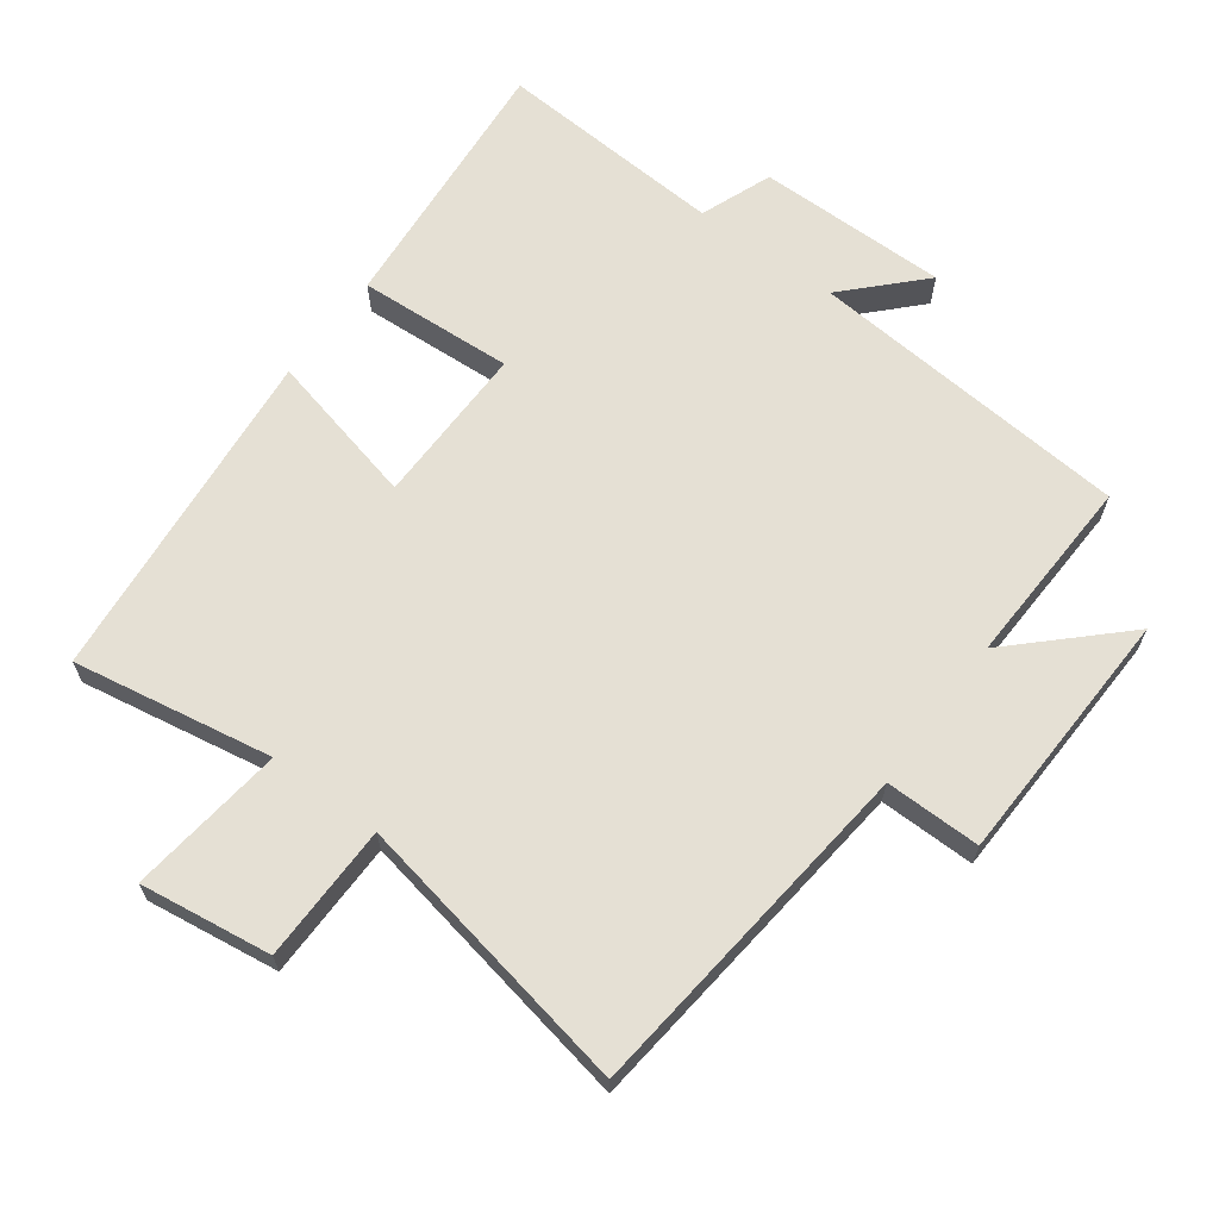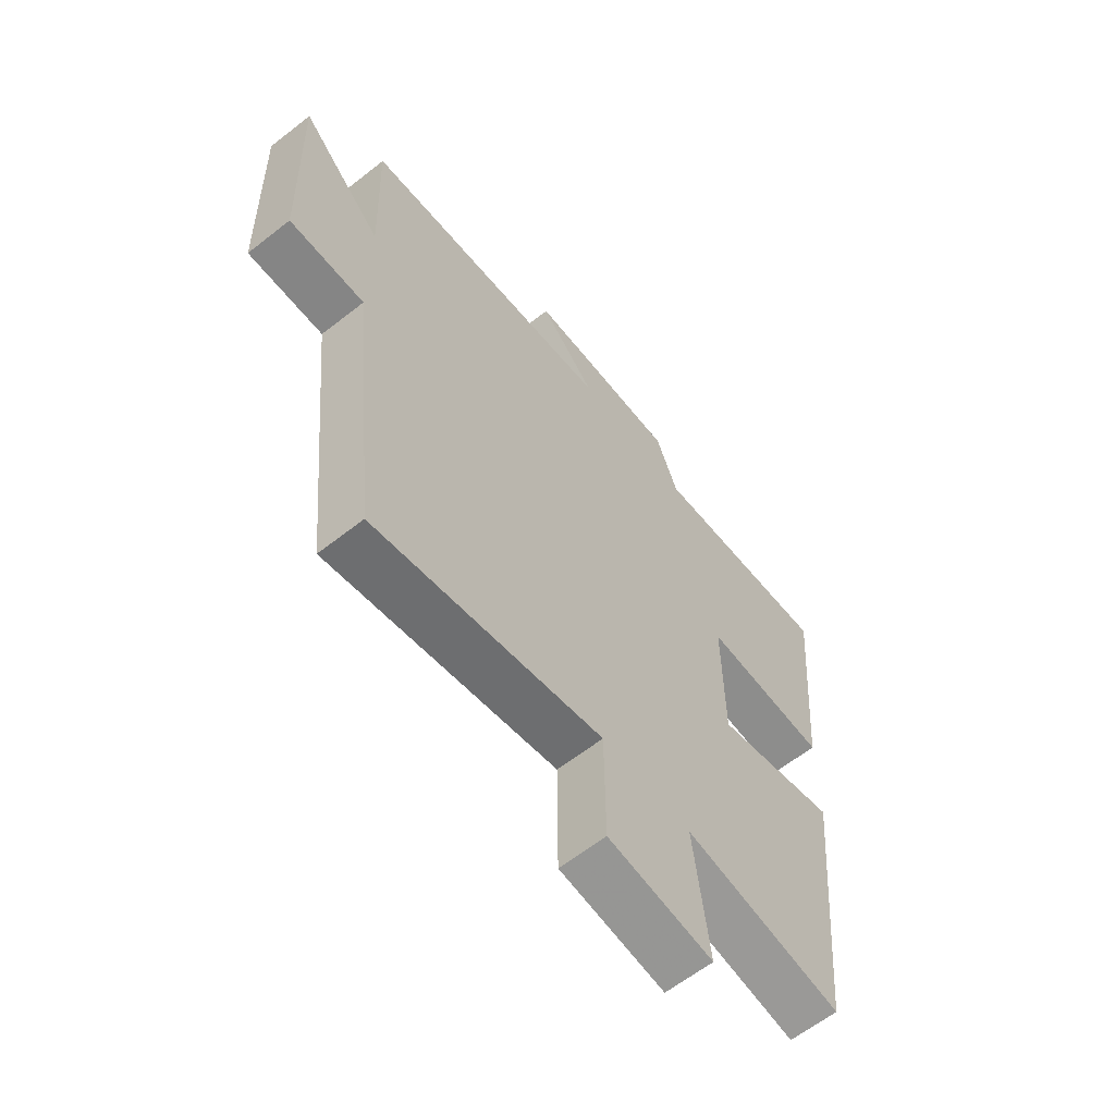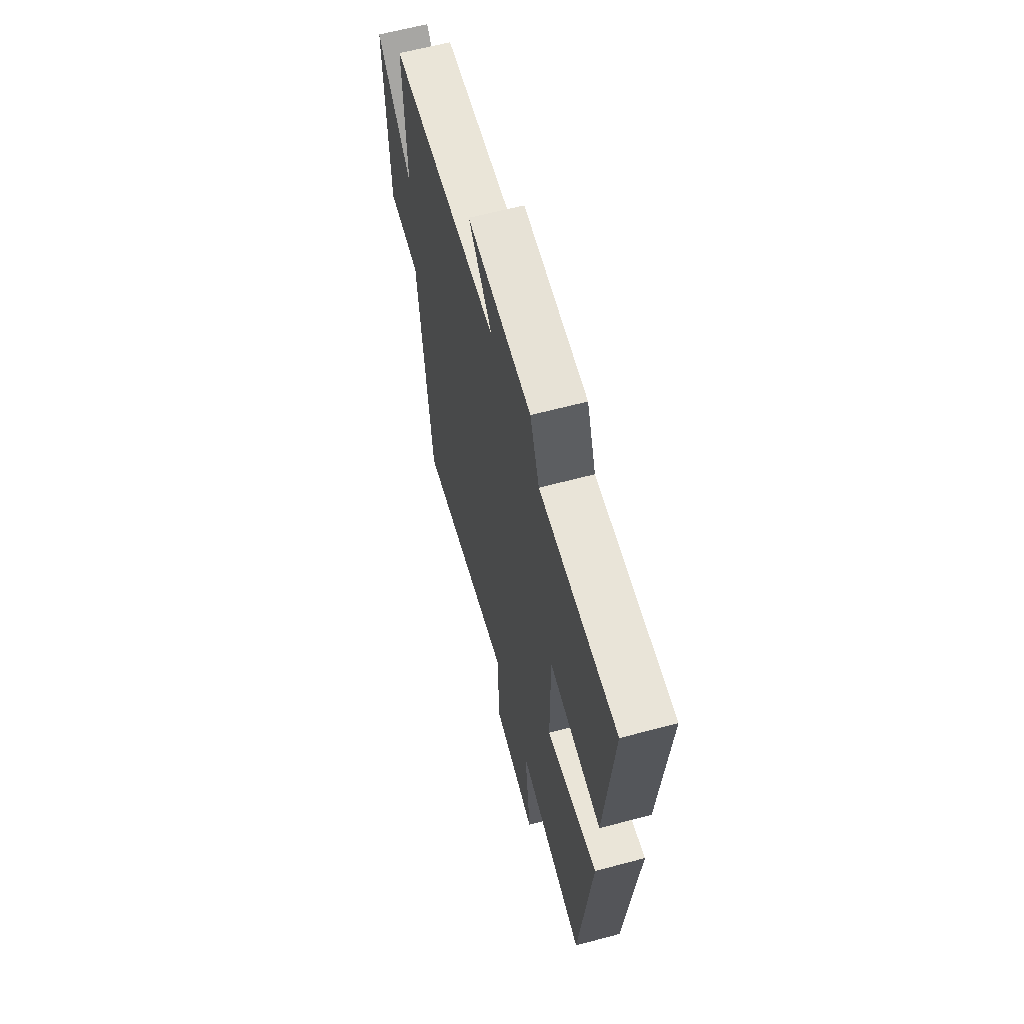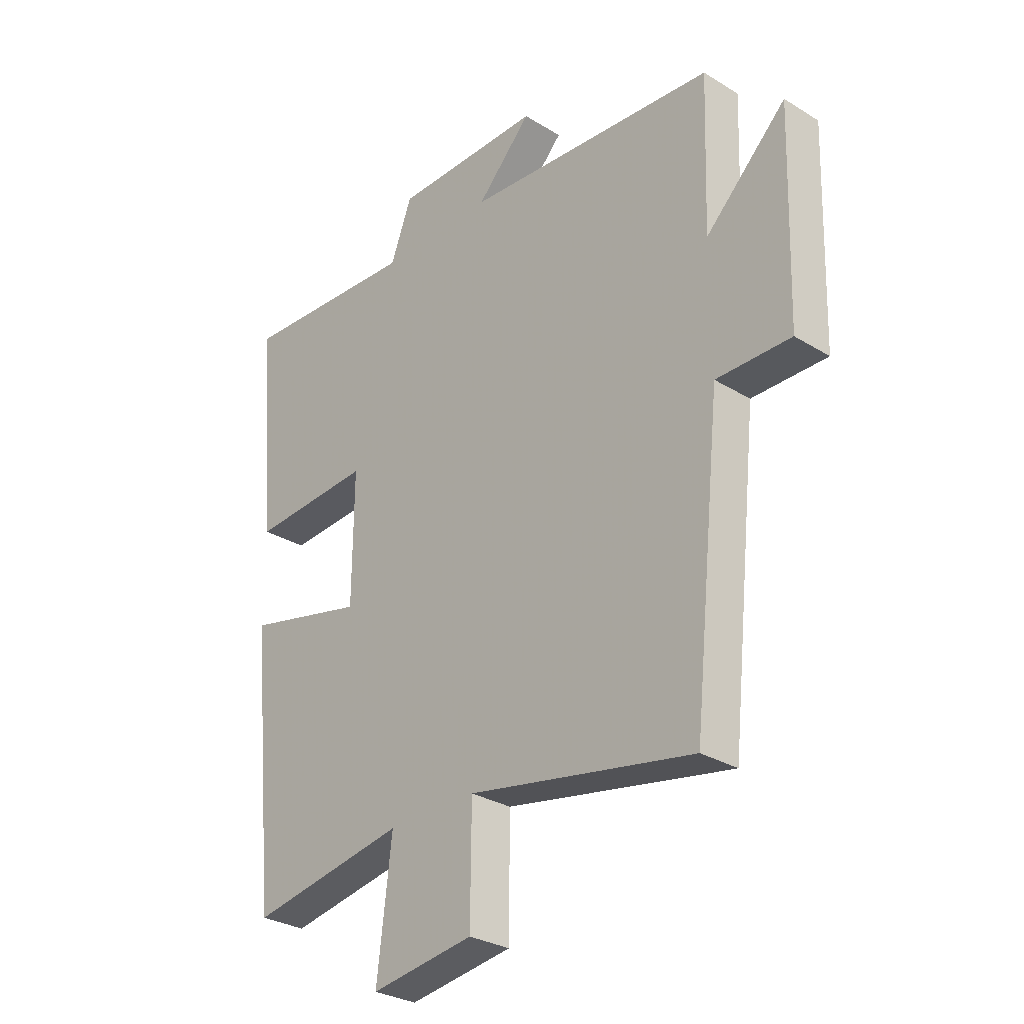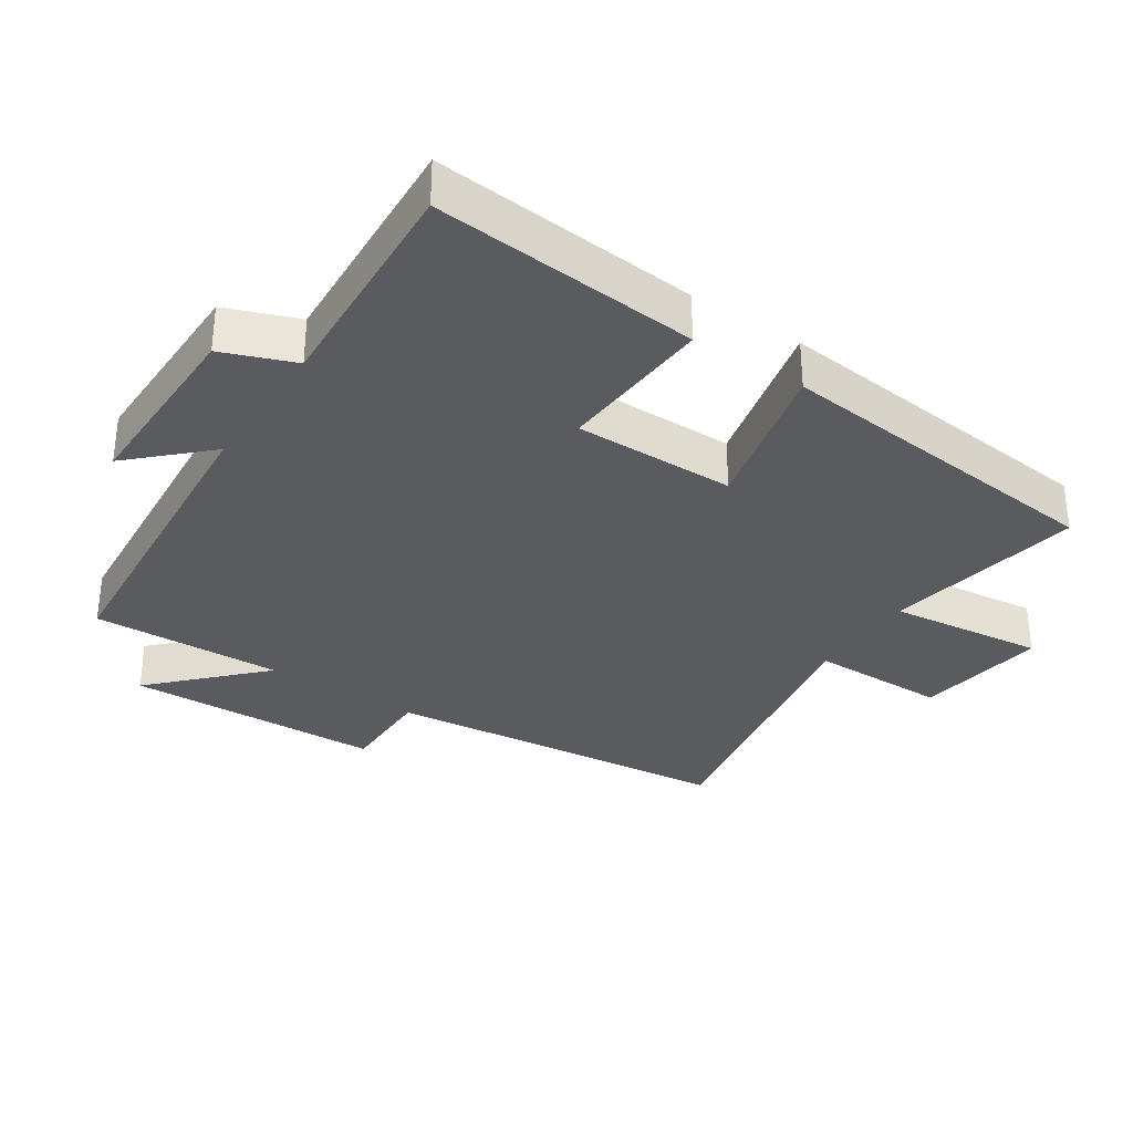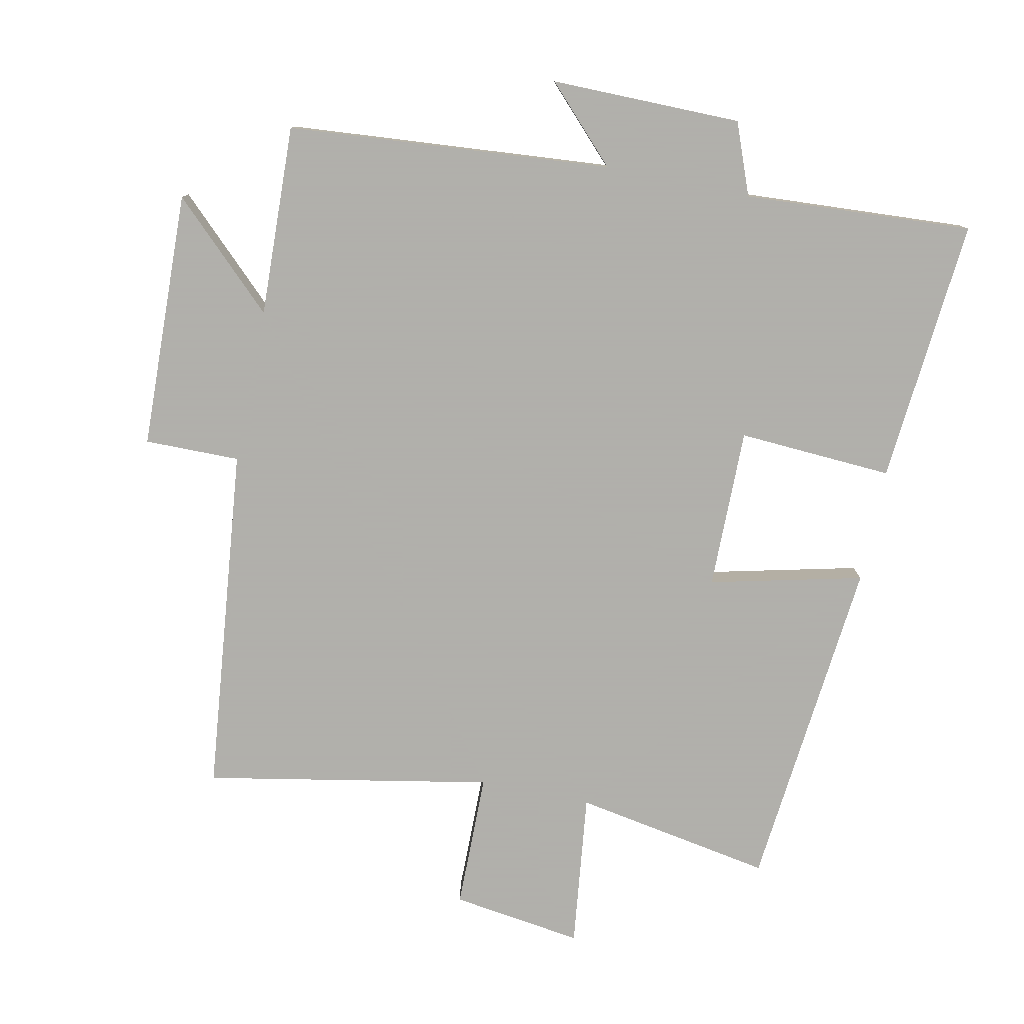
<metadata>
{"format":"obj","ext":"obj","renderer":"f3d","projection":"perspective","resolution":1024,"background":"white","views":[{"elev":65.5,"azim":-143.4,"up":"+Y"},{"elev":-62.1,"azim":-51.4,"up":"+Z"},{"elev":63.0,"azim":74.9,"up":"+Z"},{"elev":-29.6,"azim":-132.1,"up":"+Z"},{"elev":-32.8,"azim":56.4,"up":"+Y"},{"elev":-78.4,"azim":-11.6,"up":"+Y"}]}
</metadata>
<code>
v 0.534 0.07 0.52
v 0.5 0.07 0.124
v 0.269 0.07 0.138
v 0.271 0.07 -0.102
v 0.5 0.07 -0.048
v 0.45 0.07 -0.553
v 0.153 0.07 -0.5
v 0.181 0.07 -0.732
v -0.015 0.07 -0.704
v -0.017 0.07 -0.5
v -0.445 0.07 -0.58
v -0.5 0.07 -0.058
v -0.642 0.07 -0.059
v -0.654 0.07 0.325
v -0.5 0.07 0.176
v -0.51 0.07 0.461
v -0.027 0.07 0.5
v -0.132 0.07 0.609
v 0.152 0.07 0.607
v 0.193 0.07 0.5
v 0.534 0 0.52
v 0.5 0 0.124
v 0.269 0 0.138
v 0.271 0 -0.102
v 0.5 0 -0.048
v 0.45 0 -0.553
v 0.153 0 -0.5
v 0.181 0 -0.732
v -0.015 0 -0.704
v -0.017 0 -0.5
v -0.445 0 -0.58
v -0.5 0 -0.058
v -0.642 0 -0.059
v -0.654 0 0.325
v -0.5 0 0.176
v -0.51 0 0.461
v -0.027 0 0.5
v -0.132 0 0.609
v 0.152 0 0.607
v 0.193 0 0.5
f 17 18 19 20
f 15 16 17 20
f 15 20 1
f 12 13 14 15
f 10 11 12 15
f 7 8 9 10
f 7 10 15
f 4 5 6 7
f 3 4 7 15
f 1 2 3
f 1 3 15
f 40 39 38 37
f 40 37 36 35
f 21 40 35
f 35 34 33 32
f 35 32 31 30
f 30 29 28 27
f 35 30 27
f 27 26 25 24
f 35 27 24 23
f 23 22 21
f 35 23 21
f 1 21 22 2
f 2 22 23 3
f 3 23 24 4
f 4 24 25 5
f 5 25 26 6
f 6 26 27 7
f 7 27 28 8
f 8 28 29 9
f 9 29 30 10
f 10 30 31 11
f 11 31 32 12
f 12 32 33 13
f 13 33 34 14
f 14 34 35 15
f 15 35 36 16
f 16 36 37 17
f 17 37 38 18
f 18 38 39 19
f 19 39 40 20
f 20 40 21 1

</code>
